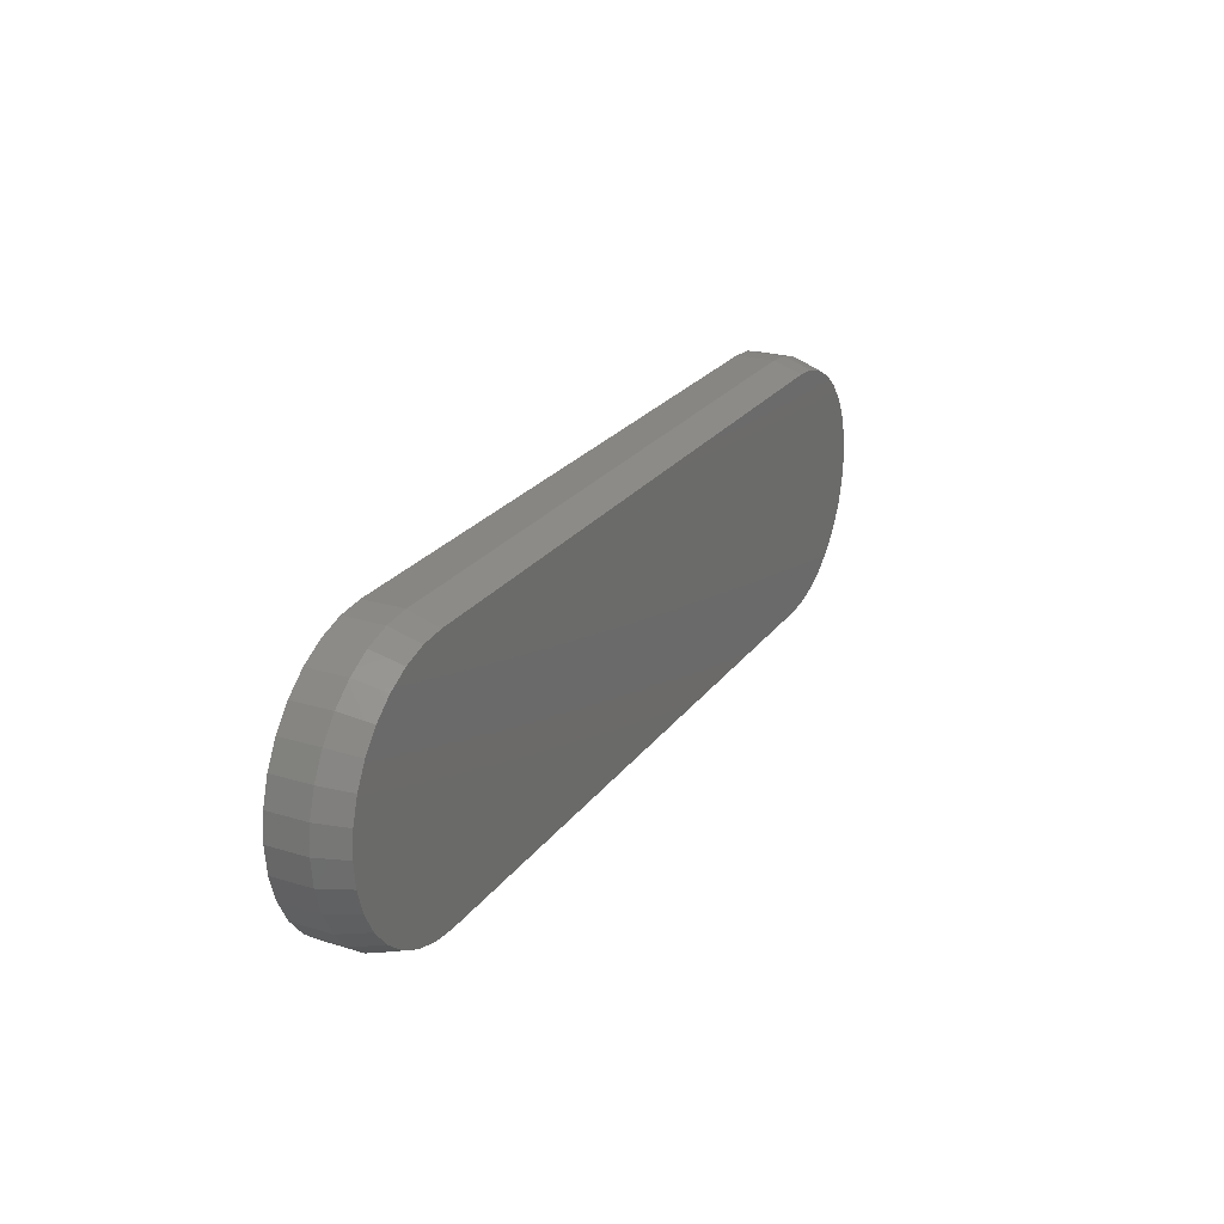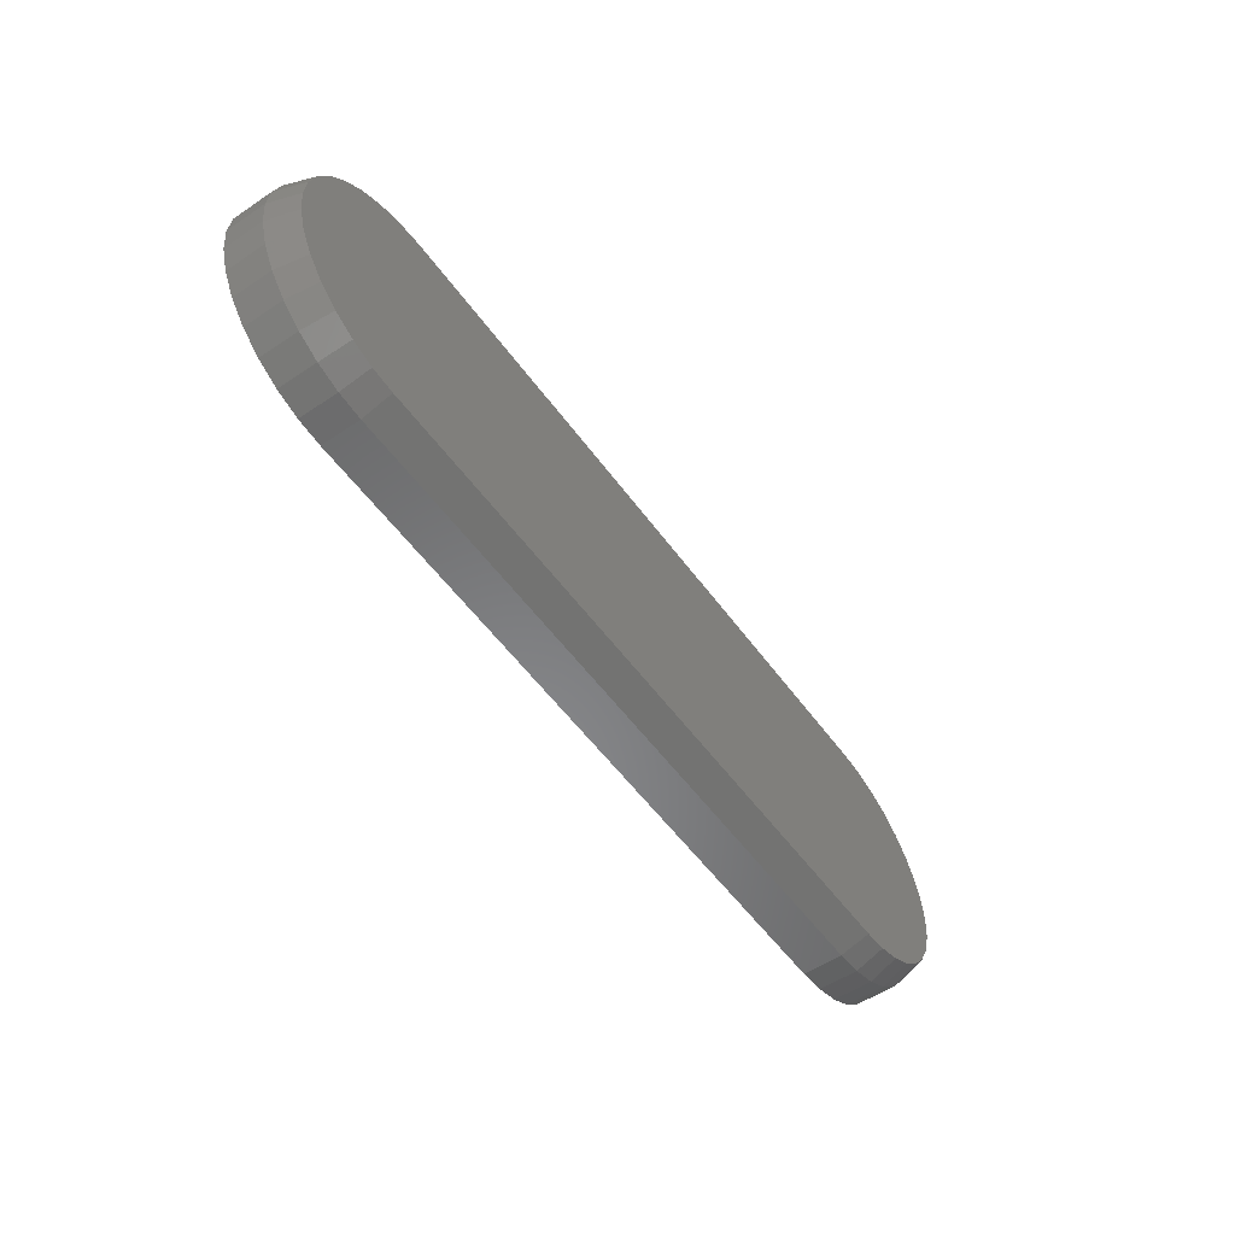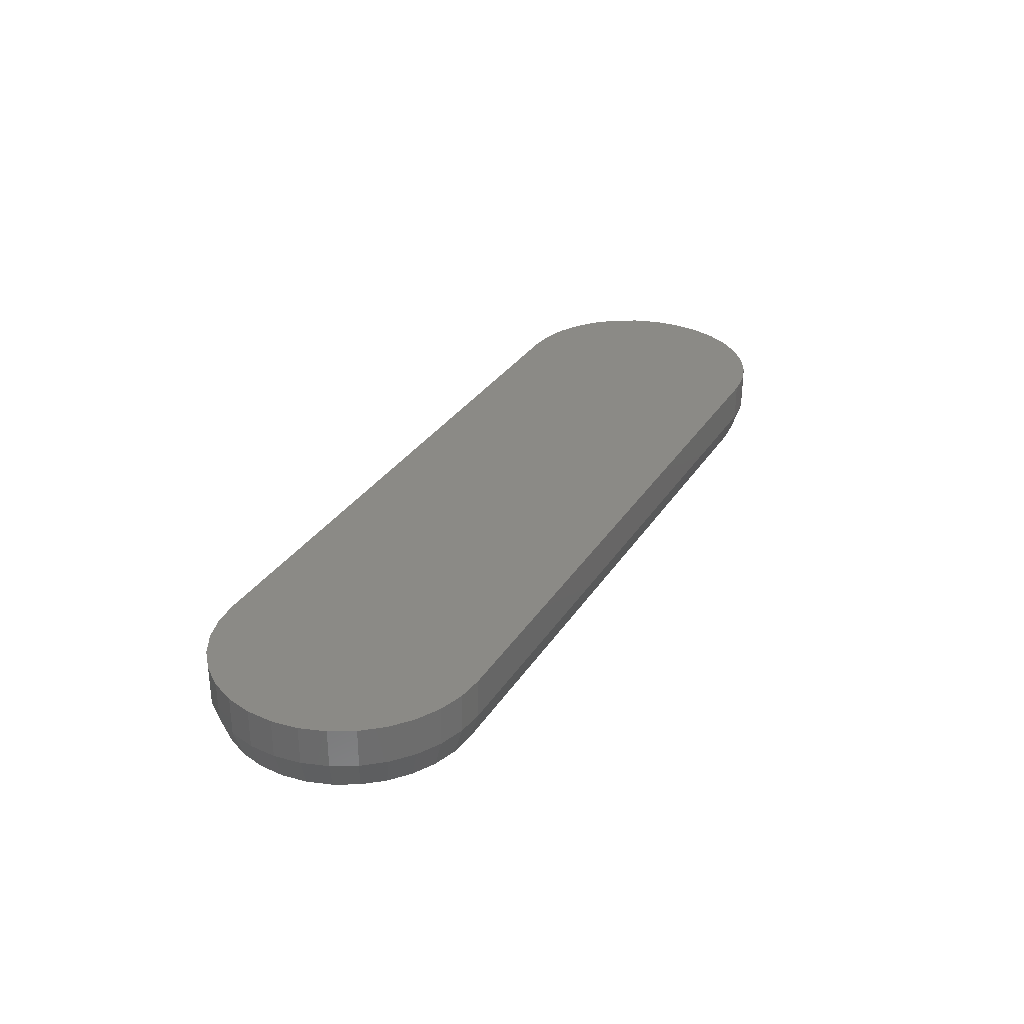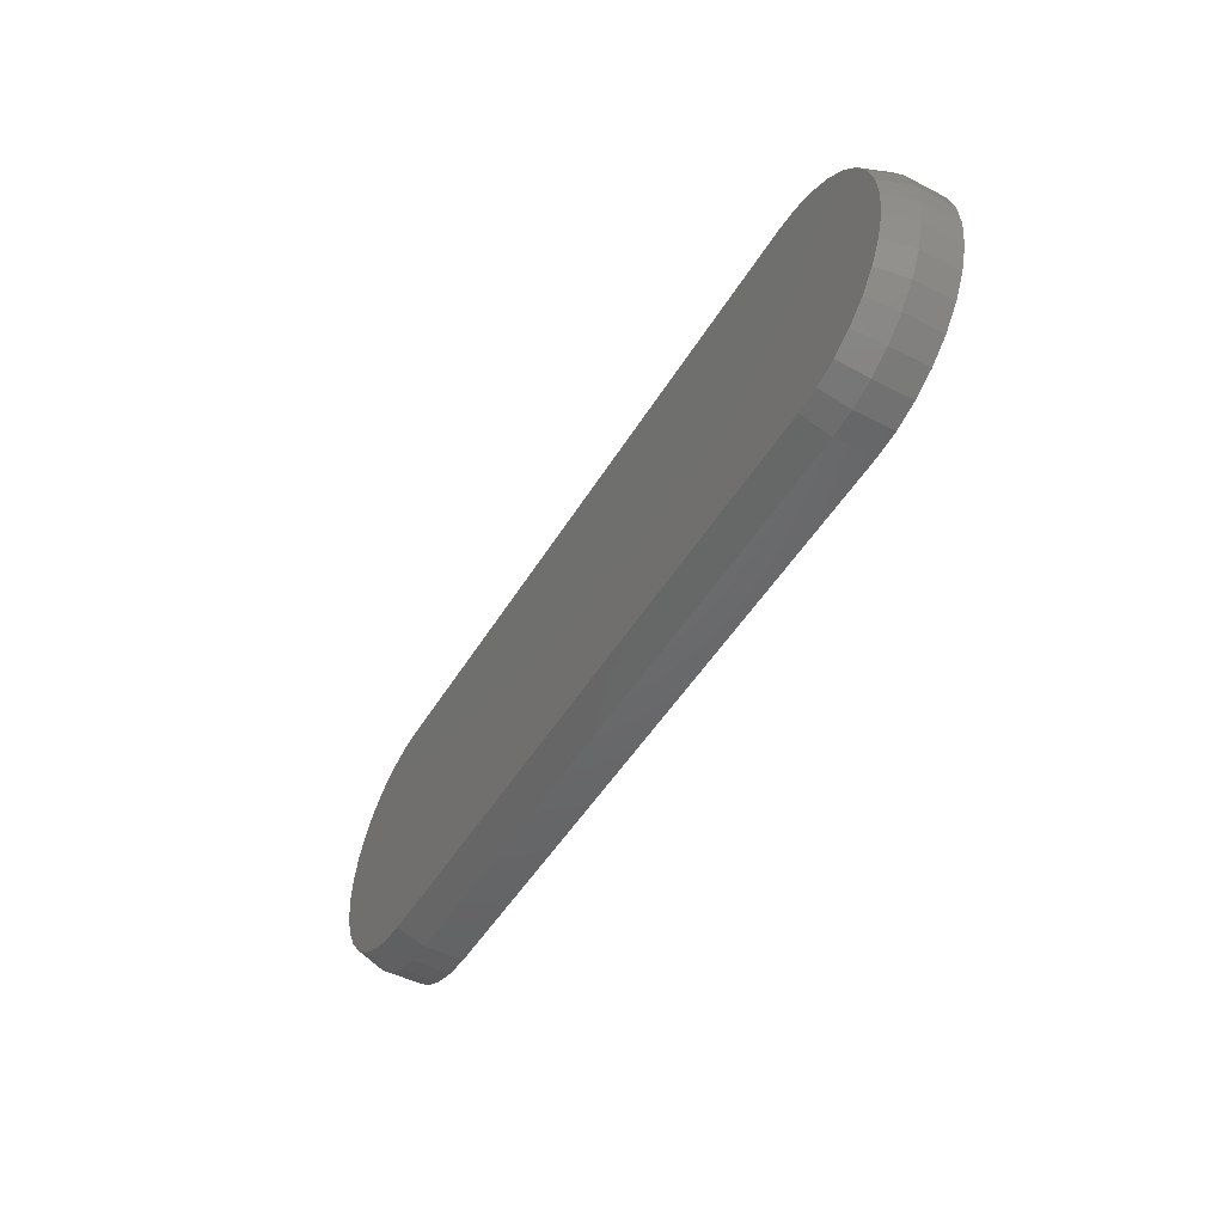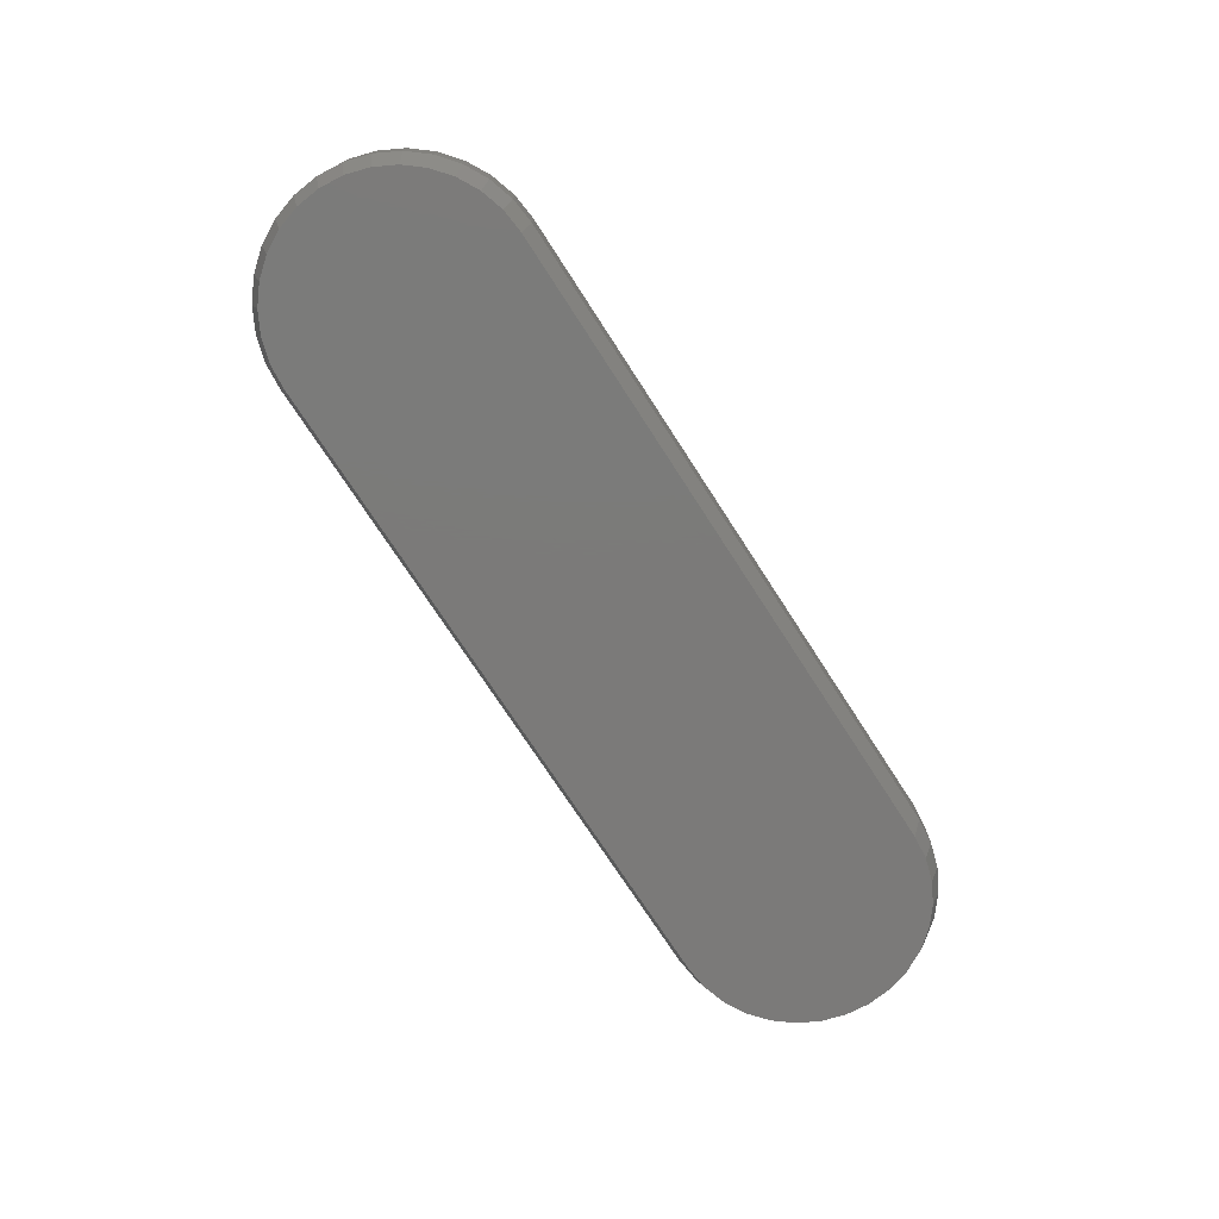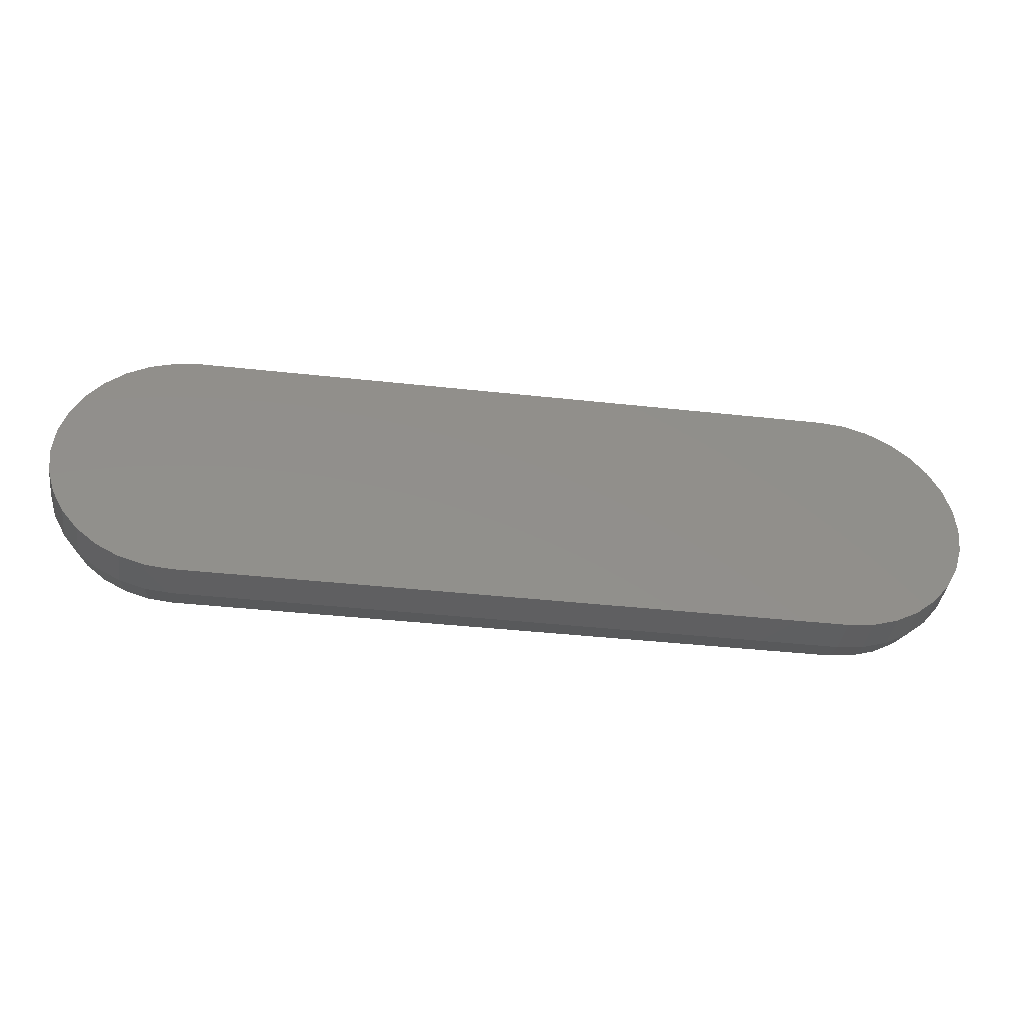
<metadata>
{"format":"stl","ext":"stl","renderer":"f3d","projection":"perspective","resolution":1024,"background":"white","views":[{"elev":23.9,"azim":-62.9,"up":"+Z"},{"elev":-54.7,"azim":-54.6,"up":"+Z"},{"elev":30.8,"azim":-63.0,"up":"+Y"},{"elev":-48.3,"azim":60.2,"up":"+Z"},{"elev":-73.8,"azim":-57.1,"up":"+Y"},{"elev":-39.1,"azim":172.1,"up":"+Z"}]}
</metadata>
<code>
# stl→obj: 102 verts, 200 faces
v -0.5391 -0.05469 -0.1953
v 0.5329 -0.05469 -0.1953
v 0.5722 -0.05469 -0.1914
v 0.5329 -0.05469 0.2076
v -0.5784 -0.05469 0.2038
v 0.5722 -0.05469 0.2038
v -0.5391 -0.05469 0.2076
v 0.61 -0.05469 0.1923
v -0.6162 -0.05469 0.1923
v 0.6448 -0.05469 0.1737
v -0.651 -0.05469 0.1737
v 0.6754 -0.05469 0.1486
v -0.6815 -0.05469 0.1486
v 0.7004 -0.05469 0.1181
v -0.7066 -0.05469 0.1181
v 0.719 -0.05469 0.08327
v -0.7252 -0.05469 0.08327
v 0.7305 -0.05469 0.04547
v -0.7367 -0.05469 0.04547
v 0.7344 -0.05469 0.006167
v -0.7405 -0.05469 0.006168
v 0.7305 -0.05469 -0.03314
v -0.7367 -0.05469 -0.03314
v 0.719 -0.05469 -0.07094
v -0.7252 -0.05469 -0.07093
v 0.7004 -0.05469 -0.1058
v -0.7066 -0.05469 -0.1058
v 0.6754 -0.05469 -0.1363
v -0.6815 -0.05469 -0.1363
v 0.6448 -0.05469 -0.1614
v -0.651 -0.05469 -0.1614
v 0.61 -0.05469 -0.18
v -0.6162 -0.05469 -0.18
v -0.5784 -0.05469 -0.1914
v -0.5391 0.05469 -0.2109
v -0.5391 -0.007812 -0.2109
v -0.5814 0.05469 -0.2068
v -0.5814 -0.007812 -0.2068
v -0.6221 0.05469 -0.1944
v -0.6221 -0.007812 -0.1944
v -0.6597 0.05469 -0.1743
v -0.6597 -0.007812 -0.1743
v -0.6926 0.05469 -0.1473
v -0.6926 -0.007812 -0.1473
v -0.7196 0.05469 -0.1144
v -0.7196 -0.007812 -0.1144
v -0.7396 0.05469 -0.07691
v -0.7396 -0.007812 -0.07691
v -0.752 0.05469 -0.03619
v -0.752 -0.007812 -0.03619
v -0.7562 0.05469 0.006168
v -0.7562 -0.007812 0.006168
v -0.752 0.05469 0.04852
v -0.752 -0.007812 0.04852
v -0.7396 0.05469 0.08925
v -0.7396 -0.007812 0.08925
v -0.7196 0.05469 0.1268
v -0.7196 -0.007812 0.1268
v -0.6926 0.05469 0.1597
v -0.6926 -0.007812 0.1597
v -0.6597 0.05469 0.1867
v -0.6597 -0.007812 0.1867
v -0.6221 0.05469 0.2067
v -0.6221 -0.007812 0.2067
v -0.5814 0.05469 0.2191
v -0.5814 -0.007812 0.2191
v -0.5391 0.05469 0.2233
v -0.5391 -0.007812 0.2233
v 0.5329 -0.007812 0.2233
v 0.5329 0.05469 0.2233
v 0.5752 0.05469 0.2191
v 0.5752 -0.007812 0.2191
v 0.616 0.05469 0.2067
v 0.616 -0.007812 0.2067
v 0.6535 0.05469 0.1867
v 0.6535 -0.007812 0.1867
v 0.6864 0.05469 0.1597
v 0.6864 -0.007812 0.1597
v 0.7134 0.05469 0.1268
v 0.7134 -0.007812 0.1268
v 0.7335 0.05469 0.08925
v 0.7335 -0.007812 0.08925
v 0.7458 0.05469 0.04852
v 0.7458 -0.007812 0.04852
v 0.75 0.05469 0.006168
v 0.75 -0.007812 0.006168
v 0.7458 0.05469 -0.03619
v 0.7458 -0.007812 -0.03619
v 0.7335 0.05469 -0.07691
v 0.7335 -0.007812 -0.07691
v 0.7134 0.05469 -0.1144
v 0.7134 -0.007812 -0.1144
v 0.6864 0.05469 -0.1473
v 0.6864 -0.007812 -0.1473
v 0.6535 0.05469 -0.1743
v 0.6535 -0.007812 -0.1743
v 0.616 0.05469 -0.1944
v 0.616 -0.007812 -0.1944
v 0.5752 0.05469 -0.2068
v 0.5752 -0.007812 -0.2068
v 0.5329 0.05469 -0.2109
v 0.5329 -0.007812 -0.2109
f 1 2 3
f 4 5 6
f 4 7 5
f 6 5 8
f 8 5 9
f 8 9 10
f 10 9 11
f 10 11 12
f 12 11 13
f 12 13 14
f 14 13 15
f 14 15 16
f 16 15 17
f 16 17 18
f 18 17 19
f 18 19 20
f 20 19 21
f 20 21 22
f 22 21 23
f 22 23 24
f 24 23 25
f 24 25 26
f 26 25 27
f 26 27 28
f 28 27 29
f 28 29 30
f 30 29 31
f 30 31 32
f 32 31 33
f 32 33 3
f 3 33 34
f 3 34 1
f 35 36 37
f 37 36 38
f 37 38 39
f 39 38 40
f 39 40 41
f 41 40 42
f 41 42 43
f 43 42 44
f 43 44 45
f 45 44 46
f 45 46 47
f 47 46 48
f 47 48 49
f 49 48 50
f 49 50 51
f 51 50 52
f 51 52 53
f 53 52 54
f 53 54 55
f 55 54 56
f 55 56 57
f 57 56 58
f 57 58 59
f 59 58 60
f 59 60 61
f 61 60 62
f 61 62 63
f 63 62 64
f 63 64 65
f 65 64 66
f 65 66 67
f 67 66 68
f 69 70 68
f 68 70 67
f 70 69 71
f 71 69 72
f 71 72 73
f 73 72 74
f 73 74 75
f 75 74 76
f 75 76 77
f 77 76 78
f 77 78 79
f 79 78 80
f 79 80 81
f 81 80 82
f 81 82 83
f 83 82 84
f 83 84 85
f 85 84 86
f 85 86 87
f 87 86 88
f 87 88 89
f 89 88 90
f 89 90 91
f 91 90 92
f 91 92 93
f 93 92 94
f 93 94 95
f 95 94 96
f 95 96 97
f 97 96 98
f 97 98 99
f 99 98 100
f 99 100 101
f 101 100 102
f 36 35 102
f 102 35 101
f 86 22 88
f 88 22 24
f 88 24 90
f 90 24 26
f 90 26 92
f 92 26 28
f 92 28 94
f 94 28 30
f 94 30 96
f 96 30 32
f 96 32 98
f 98 32 3
f 98 3 100
f 100 3 2
f 100 2 102
f 22 86 20
f 20 86 84
f 20 84 18
f 18 84 82
f 18 82 16
f 16 82 80
f 16 80 14
f 14 80 78
f 14 78 12
f 12 78 76
f 12 76 10
f 10 76 74
f 10 74 8
f 8 74 72
f 8 72 6
f 6 72 69
f 6 69 4
f 2 1 102
f 102 1 36
f 52 19 54
f 54 19 17
f 54 17 56
f 56 17 15
f 56 15 58
f 58 15 13
f 58 13 60
f 60 13 11
f 60 11 62
f 62 11 9
f 62 9 64
f 64 9 5
f 64 5 66
f 66 5 7
f 66 7 68
f 19 52 21
f 21 52 50
f 21 50 23
f 23 50 48
f 23 48 25
f 25 48 46
f 25 46 27
f 27 46 44
f 27 44 29
f 29 44 42
f 29 42 31
f 31 42 40
f 31 40 33
f 33 40 38
f 33 38 34
f 34 38 36
f 34 36 1
f 7 4 68
f 68 4 69
f 71 65 70
f 65 67 70
f 99 101 35
f 35 37 99
f 99 37 39
f 99 39 97
f 97 39 41
f 97 41 95
f 95 41 43
f 95 43 93
f 93 43 45
f 93 45 91
f 91 45 47
f 91 47 89
f 89 47 49
f 89 49 87
f 87 49 51
f 87 51 85
f 85 51 53
f 85 53 83
f 83 53 55
f 83 55 81
f 81 55 57
f 81 57 79
f 79 57 59
f 79 59 77
f 77 59 61
f 77 61 75
f 75 61 63
f 75 63 73
f 73 63 65
f 73 65 71

</code>
